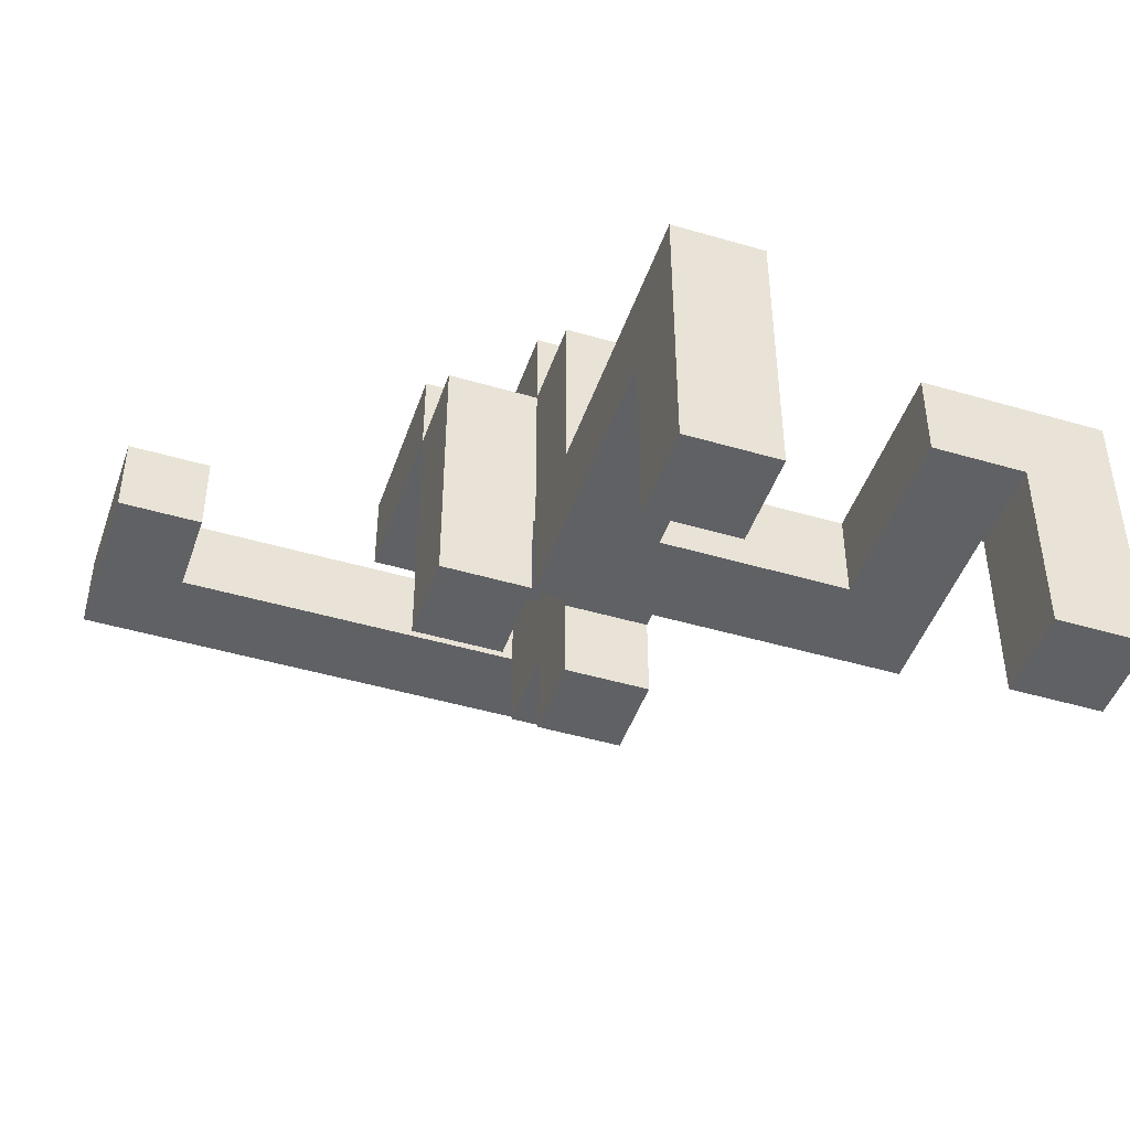
<metadata>
{"format":"obj","ext":"obj","renderer":"f3d","projection":"perspective","resolution":1024,"background":"white","views":[{"elev":-46.2,"azim":71.4,"up":"+Z"}]}
</metadata>
<code>
v 0.2015 0.1515 0
v 0.2015 0.1515 0.0015
v 0.2015 0.2485 0.0015
v 0.2015 0.2485 0
v 0.2015 0.25 0.0015
v 0.2015 0.25 0
v 0.2015 0.2485 0.0985
v 0.2015 0.25 0.0985
v 0.2985 0.1515 0
v 0.2985 0.2485 0
v 0.2985 0.2485 0.0015
v 0.2985 0.1515 0.0015
v 0.2985 0.25 0
v 0.2985 0.25 0.0015
v 0.2985 0.2485 0.0985
v 0.2985 0.1515 0.0985
v 0.2985 0.25 0.0985
v 0.2985 0.2485 0.1
v 0.2985 0.1515 0.1
v 0.2 0.1515 0.0015
v 0.2015 0.1515 0.0985
v 0.2 0.1515 0.0985
v 0.2015 0.1515 0.1
v 0.2 0.1515 0.1
v 0.2 0.2485 0.0015
v 0.2 0.2485 0.0985
v 0.2 0.2485 0.1
v 0.2015 0.2485 0.1
v 0.2985 0.2485 0.1015
v 0.2985 0.1515 0.1015
v 0.2985 0.2485 0.1985
v 0.2985 0.1515 0.1985
v 0.2015 0.1515 0.1015
v 0.2 0.1515 0.1015
v 0.2015 0.1515 0.1985
v 0.2 0.1515 0.1985
v 0.2 0.2485 0.1015
v 0.2015 0.2485 0.1015
v 0.2 0.2485 0.1985
v 0.2015 0.2485 0.1985
v 0.2015 0.2515 0.0015
v 0.2015 0.2515 0
v 0.2015 0.3485 0.0015
v 0.2015 0.3485 0
v 0.2015 0.2515 0.0985
v 0.2015 0.3485 0.0985
v 0.2985 0.2515 0
v 0.2985 0.2515 0.0015
v 0.2985 0.3485 0
v 0.2985 0.3485 0.0015
v 0.2985 0.2515 0.0985
v 0.2985 0.3485 0.0985
v 0.1015 0.15 0.0015
v 0.1015 0.15 0.0985
v 0.1015 0.1515 0.0985
v 0.1015 0.1515 0.0015
v 0.1015 0.2485 0.0985
v 0.1015 0.2485 0.0015
v 0.1015 0.15 0.1
v 0.1015 0.1515 0.1
v 0.1015 0.2485 0.1
v 0.1985 0.15 0.0015
v 0.1985 0.1515 0.0015
v 0.1985 0.1515 0.0985
v 0.1985 0.15 0.0985
v 0.1985 0.1515 0.1
v 0.1985 0.15 0.1
v 0.1985 0.2485 0.0985
v 0.1985 0.2485 0.0015
v 0.1985 0.2485 0.1
v 0.1015 0.0515 0
v 0.1015 0.0515 0.0015
v 0.1015 0.1485 0.0015
v 0.1015 0.1485 0
v 0.1015 0.0515 0.0985
v 0.1015 0.1485 0.0985
v 0.1015 0.0515 0.1
v 0.1015 0.1485 0.1
v 0.1985 0.0515 0
v 0.1985 0.1485 0
v 0.1985 0.1485 0.0015
v 0.1985 0.0515 0.0015
v 0.1985 0.1485 0.0985
v 0.1985 0.0515 0.0985
v 0.1985 0.1485 0.1
v 0.1985 0.0515 0.1
v 0.1015 0.0515 -0.0985
v 0.1015 0.0515 -0.0015
v 0.1015 0.1485 -0.0015
v 0.1015 0.1485 -0.0985
v 0.1985 0.0515 -0.0985
v 0.1985 0.1485 -0.0985
v 0.1985 0.1485 -0.0015
v 0.1985 0.0515 -0.0015
v 0.1015 0.15 0.1015
v 0.1015 0.1515 0.1015
v 0.1015 0.2485 0.1015
v 0.1015 0.15 0.1985
v 0.1015 0.1515 0.1985
v 0.1015 0.2485 0.1985
v 0.1015 0.1515 0.2
v 0.1015 0.2485 0.2
v 0.1985 0.1515 0.1015
v 0.1985 0.15 0.1015
v 0.1985 0.1515 0.1985
v 0.1985 0.15 0.1985
v 0.1985 0.2485 0.1985
v 0.1985 0.2485 0.2
v 0.1985 0.1515 0.2
v 0.1985 0.2485 0.1015
v 0.1015 0.1515 0.2015
v 0.1015 0.2485 0.2015
v 0.1985 0.2485 0.2015
v 0.1985 0.1515 0.2015
v 0.1985 0.2485 0.2985
v 0.1985 0.1515 0.2985
v 0.1 0.1515 0.2015
v 0.1015 0.1515 0.2985
v 0.1 0.1515 0.2985
v 0.1 0.2485 0.2015
v 0.1 0.2485 0.2985
v 0.1015 0.2485 0.2985
v 0.1015 0.0515 0.1015
v 0.1015 0.1485 0.1015
v 0.1015 0.0515 0.1985
v 0.1015 0.1485 0.1985
v 0.1985 0.1485 0.1015
v 0.1985 0.0515 0.1015
v 0.1985 0.1485 0.1985
v 0.1985 0.0515 0.1985
v 0.2015 0.25 -0.0985
v 0.2015 0.25 -0.0015
v 0.2015 0.2515 -0.0015
v 0.2015 0.2515 -0.0985
v 0.2015 0.3485 -0.0015
v 0.2015 0.3485 -0.0985
v 0.2015 0.35 -0.0015
v 0.2015 0.35 -0.0985
v 0.2985 0.25 -0.0985
v 0.2985 0.2515 -0.0985
v 0.2985 0.2515 -0.0015
v 0.2985 0.25 -0.0015
v 0.2985 0.3485 -0.0985
v 0.2985 0.3485 -0.0015
v 0.2985 0.35 -0.0985
v 0.2985 0.35 -0.0015
v 0.2015 0.3515 -0.0015
v 0.2015 0.3515 -0.0985
v 0.2015 0.4485 -0.0015
v 0.2015 0.4485 -0.0985
v 0.2015 0.45 -0.0015
v 0.2015 0.45 -0.0985
v 0.2985 0.3515 -0.0985
v 0.2985 0.3515 -0.0015
v 0.2985 0.4485 -0.0985
v 0.2985 0.4485 -0.0015
v 0.2985 0.45 -0.0985
v 0.2985 0.45 -0.0015
v 0.2015 0.4515 -0.0015
v 0.2015 0.4515 -0.0985
v 0.2015 0.5485 -0.0015
v 0.2015 0.5485 -0.0985
v 0.2985 0.4515 -0.0985
v 0.2985 0.4515 -0.0015
v 0.3 0.4515 -0.0985
v 0.3 0.4515 -0.0015
v 0.2985 0.5485 -0.0015
v 0.2985 0.5485 -0.0985
v 0.3 0.5485 -0.0015
v 0.3 0.5485 -0.0985
v 0.3015 0.4515 -0.0985
v 0.3015 0.4515 -0.0015
v 0.3985 0.4515 -0.0985
v 0.3985 0.4515 -0.0015
v 0.4 0.4515 -0.0985
v 0.4 0.4515 -0.0015
v 0.3015 0.5485 -0.0015
v 0.3015 0.5485 -0.0985
v 0.3985 0.5485 -0.0015
v 0.3985 0.5485 -0.0985
v 0.4 0.5485 -0.0015
v 0.4 0.5485 -0.0985
v 0.4015 0.5485 -0.0985
v 0.4015 0.5485 -0.0015
v 0.4015 0.55 -0.0015
v 0.4015 0.55 -0.0985
v 0.4985 0.4515 -0.0985
v 0.4985 0.5485 -0.0985
v 0.4985 0.5485 -0.0015
v 0.4985 0.4515 -0.0015
v 0.4985 0.55 -0.0985
v 0.4985 0.55 -0.0015
v 0.4015 0.4515 -0.0985
v 0.4015 0.4515 -0.0015
v 0.4015 0.5515 -0.1
v 0.4015 0.5515 -0.0985
v 0.4015 0.6485 -0.0985
v 0.4015 0.6485 -0.1
v 0.4015 0.5515 -0.0015
v 0.4015 0.6485 -0.0015
v 0.4985 0.5515 -0.1
v 0.4985 0.6485 -0.1
v 0.4985 0.6485 -0.0985
v 0.4985 0.5515 -0.0985
v 0.4985 0.5515 -0.0015
v 0.4985 0.6485 -0.0015
v 0.4015 0.5515 -0.2
v 0.4015 0.5515 -0.1985
v 0.4015 0.6485 -0.1985
v 0.4015 0.6485 -0.2
v 0.4015 0.5515 -0.1015
v 0.4015 0.6485 -0.1015
v 0.4985 0.5515 -0.2
v 0.4985 0.6485 -0.2
v 0.4985 0.6485 -0.1985
v 0.4985 0.5515 -0.1985
v 0.4985 0.6485 -0.1015
v 0.4985 0.5515 -0.1015
v 0.4015 0.5515 -0.2985
v 0.4015 0.5515 -0.2015
v 0.4015 0.6485 -0.2015
v 0.4015 0.6485 -0.2985
v 0.4985 0.5515 -0.2985
v 0.4985 0.6485 -0.2985
v 0.4985 0.6485 -0.2015
v 0.4985 0.5515 -0.2015
v 0.2015 0.1515 -0.0985
v 0.2015 0.1515 -0.0015
v 0.2015 0.2485 -0.0015
v 0.2015 0.2485 -0.0985
v 0.2985 0.2485 -0.0985
v 0.2985 0.2485 -0.0015
v 0.2985 0.1515 -0.0015
v 0.2985 0.1515 -0.0985
v 0.3 0.1515 -0.0985
v 0.3 0.1515 -0.0015
v 0.3 0.2485 -0.0015
v 0.3 0.2485 -0.0985
v 0.3015 0.1515 -0.0985
v 0.3015 0.1515 -0.0015
v 0.3985 0.1515 -0.0985
v 0.3985 0.1515 -0.0015
v 0.4 0.1515 -0.0985
v 0.4 0.1515 -0.0015
v 0.3015 0.2485 -0.0015
v 0.3015 0.2485 -0.0985
v 0.3985 0.2485 -0.0015
v 0.3985 0.2485 -0.0985
v 0.4 0.2485 -0.0015
v 0.4 0.2485 -0.0985
v 0.4015 0.1515 -0.0985
v 0.4015 0.1515 -0.0015
v 0.4985 0.1515 -0.0985
v 0.4985 0.1515 -0.0015
v 0.5 0.1515 -0.0985
v 0.5 0.1515 -0.0015
v 0.4015 0.2485 -0.0015
v 0.4015 0.2485 -0.0985
v 0.4985 0.2485 -0.0015
v 0.4985 0.2485 -0.0985
v 0.5 0.2485 -0.0015
v 0.5 0.2485 -0.0985
v 0.5015 0.1515 -0.1
v 0.5015 0.1515 -0.0985
v 0.5015 0.2485 -0.0985
v 0.5015 0.2485 -0.1
v 0.5985 0.1515 -0.1
v 0.5985 0.2485 -0.1
v 0.5985 0.2485 -0.0985
v 0.5985 0.1515 -0.0985
v 0.5985 0.2485 -0.0015
v 0.5985 0.1515 -0.0015
v 0.5015 0.1515 -0.0015
v 0.5015 0.2485 -0.0015
v 0.5015 0.1515 -0.2
v 0.5015 0.1515 -0.1985
v 0.5015 0.2485 -0.1985
v 0.5015 0.2485 -0.2
v 0.5015 0.1515 -0.1015
v 0.5015 0.2485 -0.1015
v 0.5985 0.1515 -0.2
v 0.5985 0.2485 -0.2
v 0.5985 0.2485 -0.1985
v 0.5985 0.1515 -0.1985
v 0.5985 0.2485 -0.1015
v 0.5985 0.1515 -0.1015
v 0.5015 0.1515 -0.2985
v 0.5015 0.1515 -0.2015
v 0.5015 0.2485 -0.2015
v 0.5015 0.2485 -0.2985
v 0.5985 0.1515 -0.2985
v 0.5985 0.2485 -0.2985
v 0.5985 0.2485 -0.2015
v 0.5985 0.1515 -0.2015
v 0.0985 0.15 0.2015
v 0.0985 0.1515 0.2015
v 0.0985 0.1515 0.2985
v 0.0985 0.15 0.2985
v 0 0.2485 0.2015
v 0 0.2485 0.2985
v 0.0015 0.2485 0.2985
v 0.0015 0.2485 0.2015
v 0.0985 0.2485 0.2985
v 0.0985 0.2485 0.2015
v 0 0.15 0.2015
v 0 0.1515 0.2015
v 0.0015 0.1515 0.2015
v 0.0015 0.15 0.2015
v 0 0.15 0.2985
v 0.0015 0.15 0.2985
v 0.0015 0.1515 0.2985
v 0 0.1515 0.2985
v -0.0985 0.15 0.2015
v -0.0985 0.15 0.2985
v -0.0985 0.1515 0.2985
v -0.0985 0.1515 0.2015
v -0.0985 0.2485 0.2985
v -0.0985 0.2485 0.2015
v -0.0985 0.25 0.2985
v -0.0985 0.25 0.2015
v -0.0015 0.2485 0.2015
v -0.0015 0.25 0.2015
v -0.0015 0.25 0.2985
v -0.0015 0.2485 0.2985
v -0.0015 0.1515 0.2015
v -0.0015 0.15 0.2015
v -0.0015 0.15 0.2985
v -0.0015 0.1515 0.2985
v -0.0985 0.2515 0.2985
v -0.0985 0.2515 0.2015
v -0.0015 0.2515 0.2
v -0.0015 0.3485 0.2
v -0.0015 0.3485 0.2015
v -0.0015 0.2515 0.2015
v -0.0015 0.2515 0.2985
v -0.0015 0.3485 0.2985
v -0.1 0.2515 0.2
v -0.0985 0.2515 0.2
v -0.1 0.2515 0.2015
v -0.1 0.2515 0.2985
v -0.1 0.3485 0.2
v -0.1 0.3485 0.2015
v -0.0985 0.3485 0.2015
v -0.0985 0.3485 0.2
v -0.1 0.3485 0.2985
v -0.0985 0.3485 0.2985
v -0.1985 0.2515 0.2
v -0.1985 0.2515 0.2015
v -0.1985 0.3485 0.2015
v -0.1985 0.3485 0.2
v -0.2 0.2515 0.2015
v -0.1985 0.2515 0.2985
v -0.2 0.2515 0.2985
v -0.1015 0.2515 0.2
v -0.1015 0.2515 0.2015
v -0.1015 0.2515 0.2985
v -0.2 0.3485 0.2015
v -0.2 0.3485 0.2985
v -0.1985 0.3485 0.2985
v -0.1015 0.3485 0.2015
v -0.1015 0.3485 0.2
v -0.1015 0.3485 0.2985
v -0.2985 0.25 0.2015
v -0.2985 0.25 0.2985
v -0.2985 0.2515 0.2985
v -0.2985 0.2515 0.2015
v -0.2985 0.3485 0.2985
v -0.2985 0.3485 0.2015
v -0.2015 0.25 0.2015
v -0.2015 0.2515 0.2015
v -0.2015 0.2515 0.2985
v -0.2015 0.25 0.2985
v -0.2015 0.3485 0.2985
v -0.2015 0.3485 0.2015
v -0.2985 0.15 0.2015
v -0.2985 0.15 0.2985
v -0.2985 0.1515 0.2985
v -0.2985 0.1515 0.2015
v -0.2985 0.2485 0.2985
v -0.2985 0.2485 0.2015
v -0.2015 0.15 0.2015
v -0.2015 0.1515 0.2015
v -0.2015 0.1515 0.2985
v -0.2015 0.15 0.2985
v -0.2015 0.2485 0.2015
v -0.2015 0.2485 0.2985
v -0.2985 0.05 0.2015
v -0.2985 0.05 0.2985
v -0.2985 0.0515 0.2985
v -0.2985 0.0515 0.2015
v -0.2985 0.1485 0.2985
v -0.2985 0.1485 0.2015
v -0.2015 0.05 0.2015
v -0.2015 0.0515 0.2015
v -0.2015 0.0515 0.2985
v -0.2015 0.05 0.2985
v -0.2015 0.1485 0.2015
v -0.2015 0.1485 0.2985
v -0.2985 -0.05 0.2015
v -0.2985 -0.05 0.2985
v -0.2985 -0.0485 0.2985
v -0.2985 -0.0485 0.2015
v -0.2985 0.0485 0.2985
v -0.2985 0.0485 0.2015
v -0.2015 -0.05 0.2015
v -0.2015 -0.0485 0.2015
v -0.2015 -0.0485 0.2985
v -0.2015 -0.05 0.2985
v -0.2015 0.0485 0.2015
v -0.2015 0.0485 0.2985
v -0.1985 0.2515 0.1015
v -0.1985 0.2515 0.1985
v -0.1985 0.3485 0.1985
v -0.1985 0.3485 0.1015
v -0.1015 0.2515 0.1015
v -0.1015 0.2515 0.1985
v -0.1 0.2515 0.1015
v -0.1 0.2515 0.1985
v -0.1015 0.3485 0.1985
v -0.1015 0.3485 0.1015
v -0.1 0.3485 0.1985
v -0.1 0.3485 0.1015
v -0.0985 0.2515 0.1
v -0.0985 0.2515 0.1015
v -0.0985 0.3485 0.1015
v -0.0985 0.3485 0.1
v -0.0015 0.2515 0.1
v -0.0015 0.3485 0.1
v -0.0015 0.3485 0.1015
v -0.0015 0.2515 0.1015
v -0.0015 0.2515 0.1985
v -0.0015 0.3485 0.1985
v -0.0985 0.2515 0.1985
v -0 0.2515 0.1015
v -0 0.2515 0.1985
v -0.0985 0.3485 0.1985
v -0 0.3485 0.1985
v -0 0.3485 0.1015
v -0.0985 0.0515 0.2015
v -0.0985 0.0515 0.2985
v -0.0985 0.1485 0.2985
v -0.0985 0.1485 0.2015
v -0.0015 0.0515 0.2015
v -0.0015 0.0515 0.2985
v -0 0.0515 0.2015
v -0 0.0515 0.2985
v -0.0015 0.1485 0.2015
v -0 0.1485 0.2015
v -0.0015 0.1485 0.2985
v -0 0.1485 0.2985
v -0.2985 -0.15 0.2015
v -0.2985 -0.15 0.2985
v -0.2985 -0.1485 0.2985
v -0.2985 -0.1485 0.2015
v -0.2985 -0.0515 0.2985
v -0.2985 -0.0515 0.2015
v -0.2015 -0.15 0.2015
v -0.2015 -0.1485 0.2015
v -0.2015 -0.1485 0.2985
v -0.2015 -0.15 0.2985
v -0.2015 -0.0515 0.2015
v -0.2015 -0.0515 0.2985
v 0.0985 0.0515 0.2015
v 0.0985 0.1485 0.2015
v 0.0985 0.1485 0.2985
v 0.0985 0.0515 0.2985
v 0.0015 0.0515 0.2015
v 0.0015 0.0515 0.2985
v 0.0015 0.1485 0.2015
v 0.0015 0.1485 0.2985
v -0.2985 -0.2485 0.2015
v -0.2985 -0.2485 0.2985
v -0.2985 -0.1515 0.2985
v -0.2985 -0.1515 0.2015
v -0.2015 -0.1515 0.2015
v -0.2015 -0.1515 0.2985
v -0.2015 -0.2485 0.2015
v -0.2015 -0.2485 0.2985
v -0.2 -0.2485 0.2015
v -0.2 -0.2485 0.2985
v -0.2 -0.1515 0.2985
v -0.2 -0.1515 0.2015
v -0.0985 0.2515 0.0015
v -0.0985 0.2515 0.0985
v -0.0985 0.3485 0.0985
v -0.0985 0.3485 0.0015
v -0.0015 0.2515 0.0015
v -0.0015 0.3485 0.0015
v -0.0015 0.3485 0.0985
v -0.0015 0.2515 0.0985
v 0.0985 0.2515 0.1015
v 0.0985 0.3485 0.1015
v 0.0985 0.3485 0.1985
v 0.0985 0.2515 0.1985
v 0.0015 0.2515 0.1015
v 0.0015 0.2515 0.1985
v 0.0015 0.3485 0.1985
v 0.0015 0.3485 0.1015
v -0.1015 -0.2485 0.2015
v -0.1015 -0.1515 0.2015
v -0.1015 -0.1515 0.2985
v -0.1015 -0.2485 0.2985
v -0.1985 -0.2485 0.2015
v -0.1985 -0.2485 0.2985
v -0.1985 -0.1515 0.2985
v -0.1985 -0.1515 0.2015
f 1 2 3 4
f 4 3 5 6
f 3 7 8 5
f 9 10 11 12
f 10 13 14 11
f 12 11 15 16
f 11 14 17 15
f 16 15 18 19
f 20 2 21 22
f 22 21 23 24
f 1 9 12 2
f 2 12 16 21
f 21 16 19 23
f 25 26 7 3
f 26 27 28 7
f 7 28 18 15
f 20 25 3 2
f 7 15 17 8
f 19 18 29 30
f 30 29 31 32
f 24 23 33 34
f 34 33 35 36
f 23 19 30 33
f 33 30 32 35
f 27 37 38 28
f 37 39 40 38
f 28 38 29 18
f 38 40 31 29
f 36 35 40 39
f 35 32 31 40
f 6 5 41 42
f 42 41 43 44
f 5 8 45 41
f 41 45 46 43
f 13 47 48 14
f 47 49 50 48
f 14 48 51 17
f 48 50 52 51
f 44 43 50 49
f 43 46 52 50
f 8 17 51 45
f 45 51 52 46
f 53 54 55 56
f 56 55 57 58
f 54 59 60 55
f 55 60 61 57
f 62 63 64 65
f 65 64 66 67
f 63 20 22 64
f 64 22 24 66
f 58 57 68 69
f 57 61 70 68
f 69 68 26 25
f 68 70 27 26
f 53 56 63 62
f 56 58 69 63
f 63 69 25 20
f 71 72 73 74
f 72 75 76 73
f 73 76 54 53
f 75 77 78 76
f 76 78 59 54
f 79 80 81 82
f 82 81 83 84
f 81 62 65 83
f 84 83 85 86
f 83 65 67 85
f 71 79 82 72
f 72 82 84 75
f 75 84 86 77
f 74 73 81 80
f 73 53 62 81
f 87 88 89 90
f 88 71 74 89
f 91 92 93 94
f 94 93 80 79
f 87 91 94 88
f 88 94 79 71
f 90 89 93 92
f 89 74 80 93
f 87 90 92 91
f 59 95 96 60
f 60 96 97 61
f 95 98 99 96
f 96 99 100 97
f 99 101 102 100
f 67 66 103 104
f 104 103 105 106
f 105 107 108 109
f 99 105 109 101
f 66 24 34 103
f 103 34 36 105
f 61 97 110 70
f 97 100 107 110
f 100 102 108 107
f 70 110 37 27
f 110 107 39 37
f 98 106 105 99
f 105 36 39 107
f 101 111 112 102
f 109 108 113 114
f 114 113 115 116
f 117 111 118 119
f 101 109 114 111
f 111 114 116 118
f 120 121 122 112
f 102 112 113 108
f 112 122 115 113
f 117 120 112 111
f 119 118 122 121
f 118 116 115 122
f 77 123 124 78
f 78 124 95 59
f 123 125 126 124
f 124 126 98 95
f 86 85 127 128
f 85 67 104 127
f 128 127 129 130
f 127 104 106 129
f 77 86 128 123
f 123 128 130 125
f 125 130 129 126
f 126 129 106 98
f 131 132 133 134
f 134 133 135 136
f 136 135 137 138
f 132 6 42 133
f 133 42 44 135
f 139 140 141 142
f 140 143 144 141
f 143 145 146 144
f 142 141 47 13
f 141 144 49 47
f 135 44 49 144
f 131 134 140 139
f 134 136 143 140
f 136 138 145 143
f 135 144 146 137
f 138 137 147 148
f 148 147 149 150
f 150 149 151 152
f 145 153 154 146
f 153 155 156 154
f 155 157 158 156
f 138 148 153 145
f 148 150 155 153
f 150 152 157 155
f 137 146 154 147
f 147 154 156 149
f 149 156 158 151
f 152 151 159 160
f 160 159 161 162
f 157 163 164 158
f 163 165 166 164
f 162 161 167 168
f 168 167 169 170
f 152 160 163 157
f 160 162 168 163
f 163 168 170 165
f 151 158 164 159
f 159 164 167 161
f 164 166 169 167
f 165 171 172 166
f 171 173 174 172
f 173 175 176 174
f 170 169 177 178
f 178 177 179 180
f 180 179 181 182
f 165 170 178 171
f 171 178 180 173
f 173 180 182 175
f 166 172 177 169
f 172 174 179 177
f 174 176 181 179
f 183 184 185 186
f 187 188 189 190
f 188 191 192 189
f 175 193 194 176
f 193 187 190 194
f 182 181 184 183
f 175 182 183 193
f 193 183 188 187
f 183 186 191 188
f 176 194 184 181
f 194 190 189 184
f 184 189 192 185
f 195 196 197 198
f 186 185 199 196
f 196 199 200 197
f 201 202 203 204
f 191 204 205 192
f 204 203 206 205
f 195 201 204 196
f 198 197 203 202
f 197 200 206 203
f 186 196 204 191
f 185 192 205 199
f 199 205 206 200
f 207 208 209 210
f 208 211 212 209
f 211 195 198 212
f 213 214 215 216
f 216 215 217 218
f 218 217 202 201
f 207 213 216 208
f 208 216 218 211
f 211 218 201 195
f 210 209 215 214
f 209 212 217 215
f 212 198 202 217
f 219 220 221 222
f 220 207 210 221
f 223 224 225 226
f 226 225 214 213
f 219 223 226 220
f 220 226 213 207
f 222 221 225 224
f 221 210 214 225
f 219 222 224 223
f 227 228 229 230
f 230 229 132 131
f 228 1 4 229
f 229 4 6 132
f 231 139 142 232
f 233 232 10 9
f 232 142 13 10
f 227 234 233 228
f 228 233 9 1
f 234 235 236 233
f 231 232 237 238
f 227 230 231 234
f 234 231 238 235
f 230 131 139 231
f 233 236 237 232
f 235 239 240 236
f 239 241 242 240
f 241 243 244 242
f 238 237 245 246
f 246 245 247 248
f 248 247 249 250
f 235 238 246 239
f 239 246 248 241
f 241 248 250 243
f 236 240 245 237
f 240 242 247 245
f 242 244 249 247
f 243 251 252 244
f 251 253 254 252
f 253 255 256 254
f 250 249 257 258
f 258 257 259 260
f 260 259 261 262
f 243 250 258 251
f 251 258 260 253
f 253 260 262 255
f 244 252 257 249
f 252 254 259 257
f 254 256 261 259
f 263 264 265 266
f 267 268 269 270
f 270 269 271 272
f 255 264 273 256
f 263 267 270 264
f 264 270 272 273
f 262 261 274 265
f 266 265 269 268
f 265 274 271 269
f 255 262 265 264
f 256 273 274 261
f 273 272 271 274
f 275 276 277 278
f 276 279 280 277
f 279 263 266 280
f 281 282 283 284
f 284 283 285 286
f 286 285 268 267
f 275 281 284 276
f 276 284 286 279
f 279 286 267 263
f 278 277 283 282
f 277 280 285 283
f 280 266 268 285
f 287 288 289 290
f 288 275 278 289
f 291 292 293 294
f 294 293 282 281
f 287 291 294 288
f 288 294 281 275
f 290 289 293 292
f 289 278 282 293
f 287 290 292 291
f 295 296 297 298
f 296 117 119 297
f 299 300 301 302
f 302 301 303 304
f 304 303 121 120
f 305 306 307 308
f 308 307 296 295
f 306 299 302 307
f 307 302 304 296
f 296 304 120 117
f 309 310 311 312
f 310 298 297 311
f 312 311 301 300
f 311 297 303 301
f 297 119 121 303
f 313 314 315 316
f 316 315 317 318
f 318 317 319 320
f 321 322 323 324
f 321 324 300 299
f 313 316 325 326
f 326 325 306 305
f 316 318 321 325
f 325 321 299 306
f 318 320 322 321
f 314 327 328 315
f 327 309 312 328
f 315 328 324 317
f 328 312 300 324
f 317 324 323 319
f 320 319 329 330
f 331 332 333 334
f 322 334 335 323
f 334 333 336 335
f 337 338 330 339
f 339 330 329 340
f 338 331 334 330
f 341 342 343 344
f 342 345 346 343
f 344 343 333 332
f 343 346 336 333
f 320 330 334 322
f 319 323 335 329
f 340 329 346 345
f 329 335 336 346
f 347 348 349 350
f 351 348 352 353
f 347 354 355 348
f 348 355 356 352
f 354 337 339 355
f 355 339 340 356
f 357 358 359 349
f 350 349 360 361
f 349 359 362 360
f 361 360 342 341
f 360 362 345 342
f 351 357 349 348
f 353 352 359 358
f 352 356 362 359
f 356 340 345 362
f 363 364 365 366
f 366 365 367 368
f 369 370 371 372
f 370 351 353 371
f 368 367 373 374
f 374 373 358 357
f 363 366 370 369
f 366 368 374 370
f 370 374 357 351
f 364 372 371 365
f 365 371 373 367
f 371 353 358 373
f 375 376 377 378
f 378 377 379 380
f 380 379 364 363
f 381 382 383 384
f 382 385 386 383
f 385 369 372 386
f 375 378 382 381
f 378 380 385 382
f 380 363 369 385
f 376 384 383 377
f 377 383 386 379
f 379 386 372 364
f 387 388 389 390
f 390 389 391 392
f 392 391 376 375
f 393 394 395 396
f 394 397 398 395
f 397 381 384 398
f 387 390 394 393
f 390 392 397 394
f 392 375 381 397
f 388 396 395 389
f 389 395 398 391
f 391 398 384 376
f 399 400 401 402
f 402 401 403 404
f 404 403 388 387
f 405 406 407 408
f 406 409 410 407
f 409 393 396 410
f 399 402 406 405
f 402 404 409 406
f 404 387 393 409
f 400 408 407 401
f 401 407 410 403
f 403 410 396 388
f 411 412 413 414
f 412 347 350 413
f 411 415 416 412
f 412 416 354 347
f 415 417 418 416
f 416 418 337 354
f 414 413 419 420
f 413 350 361 419
f 420 419 421 422
f 419 361 341 421
f 411 414 420 415
f 415 420 422 417
f 423 424 425 426
f 427 428 429 430
f 431 432 332 331
f 417 424 433 418
f 418 433 338 337
f 423 427 430 424
f 424 430 431 433
f 433 431 331 338
f 430 434 435 431
f 422 421 436 425
f 421 341 344 436
f 426 425 429 428
f 425 436 432 429
f 436 344 332 432
f 429 432 437 438
f 417 422 425 424
f 430 429 438 434
f 431 435 437 432
f 439 440 441 442
f 442 441 314 313
f 439 443 444 440
f 443 445 446 444
f 439 442 447 443
f 443 447 448 445
f 442 313 326 447
f 447 326 305 448
f 440 444 449 441
f 444 446 450 449
f 441 449 327 314
f 449 450 309 327
f 451 452 453 454
f 454 453 455 456
f 456 455 400 399
f 457 458 459 460
f 458 461 462 459
f 461 405 408 462
f 451 454 458 457
f 454 456 461 458
f 456 399 405 461
f 452 460 459 453
f 453 459 462 455
f 455 462 408 400
f 463 464 465 466
f 464 295 298 465
f 445 467 468 446
f 467 463 466 468
f 445 448 469 467
f 467 469 464 463
f 448 305 308 469
f 469 308 295 464
f 446 468 470 450
f 468 466 465 470
f 450 470 310 309
f 470 465 298 310
f 471 472 473 474
f 474 473 452 451
f 475 457 460 476
f 471 477 478 472
f 477 479 480 478
f 475 476 481 482
f 471 474 475 477
f 477 475 482 479
f 474 451 457 475
f 472 478 476 473
f 478 480 481 476
f 473 476 460 452
f 483 484 485 486
f 484 423 426 485
f 487 488 489 490
f 490 489 428 427
f 483 487 490 484
f 484 490 427 423
f 486 485 489 488
f 485 426 428 489
f 483 486 488 487
f 491 492 493 494
f 434 495 496 435
f 495 491 494 496
f 438 437 497 498
f 498 497 493 492
f 434 438 498 495
f 495 498 492 491
f 435 496 497 437
f 496 494 493 497
f 499 500 501 502
f 479 503 504 480
f 503 499 502 504
f 482 481 505 506
f 506 505 501 500
f 479 482 506 503
f 503 506 500 499
f 480 504 505 481
f 504 502 501 505

</code>
